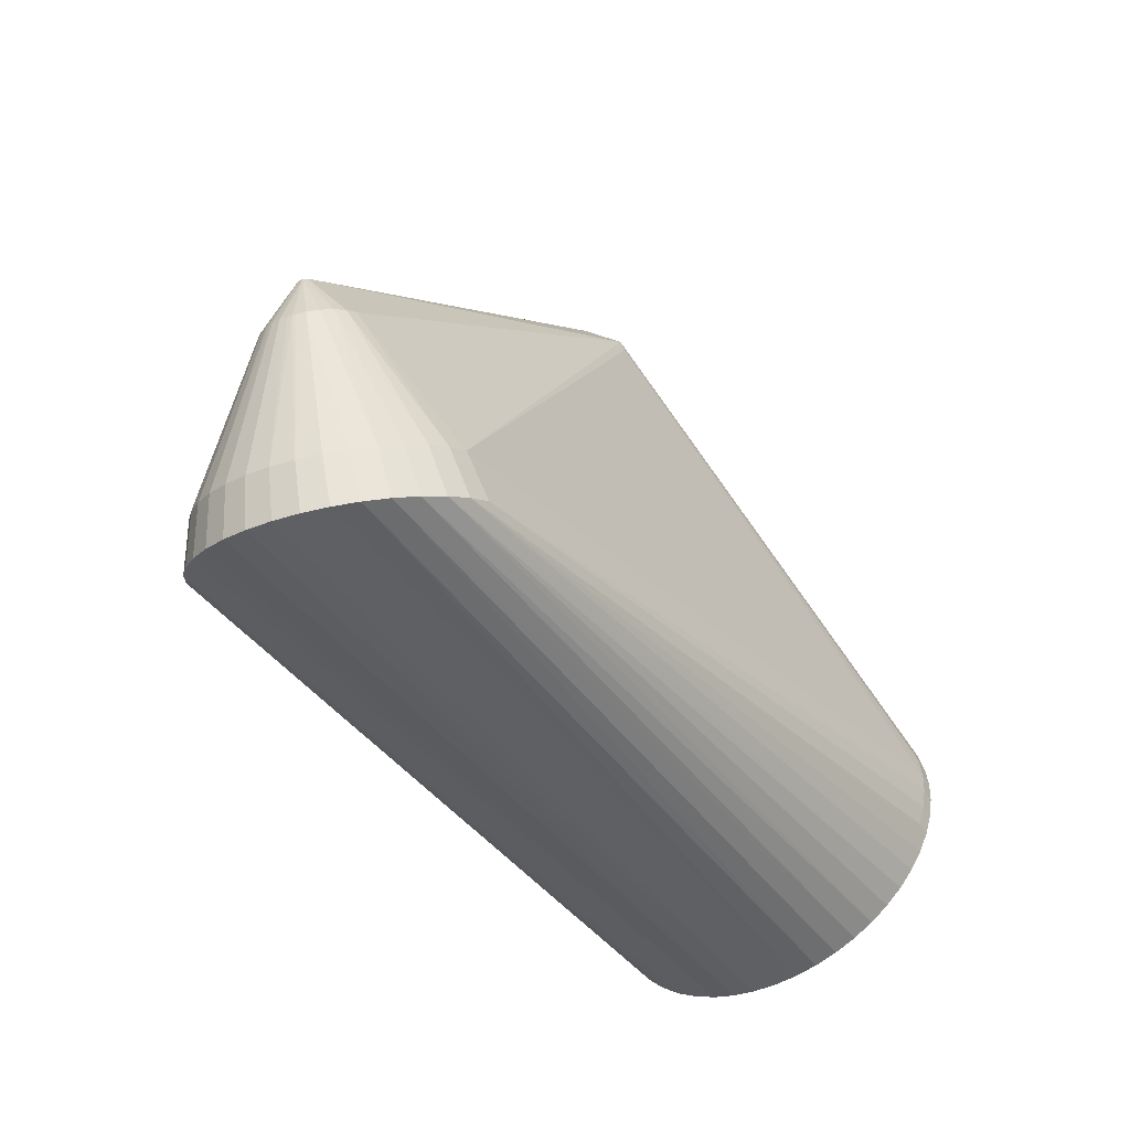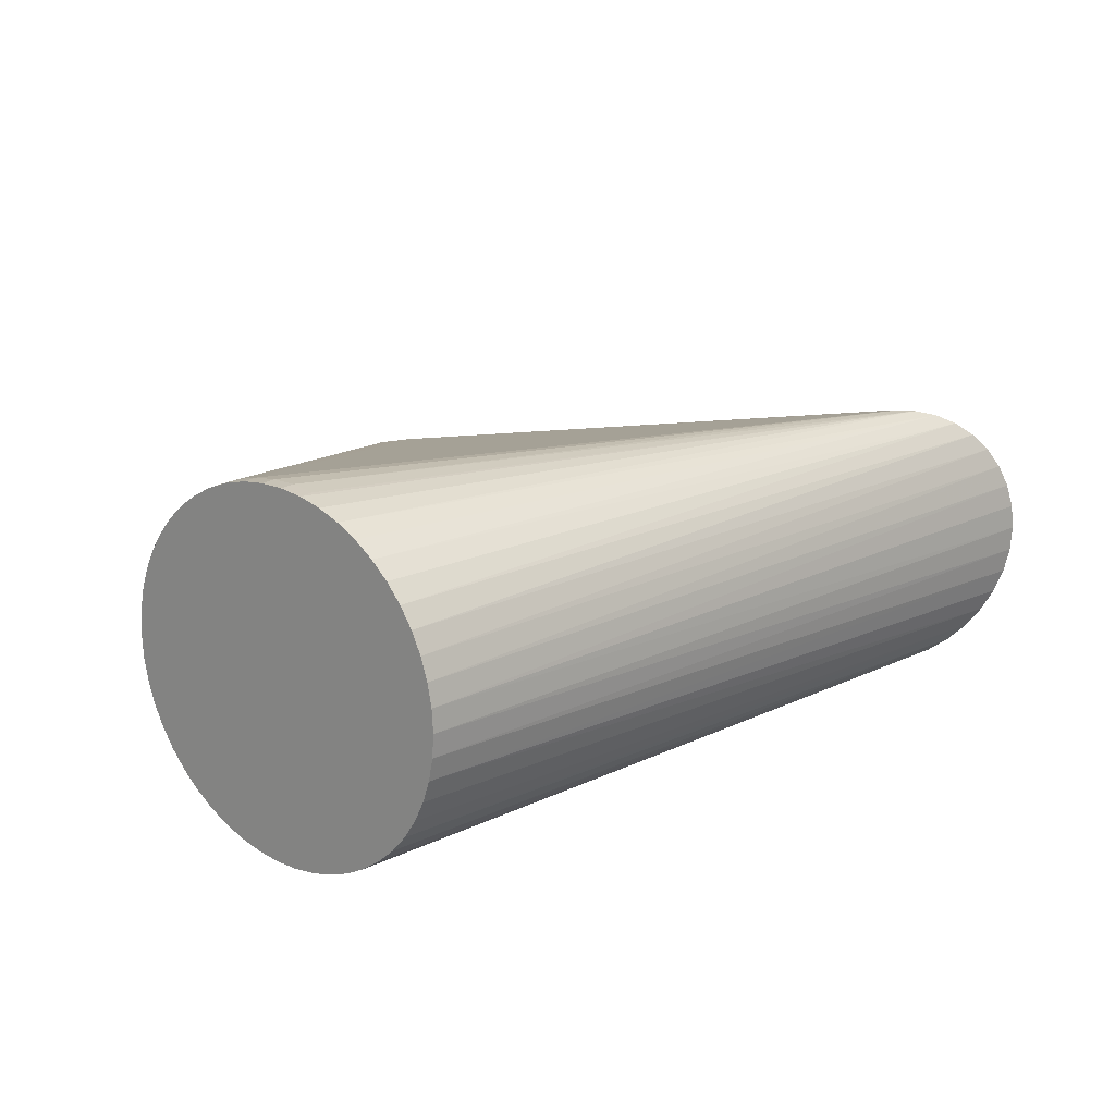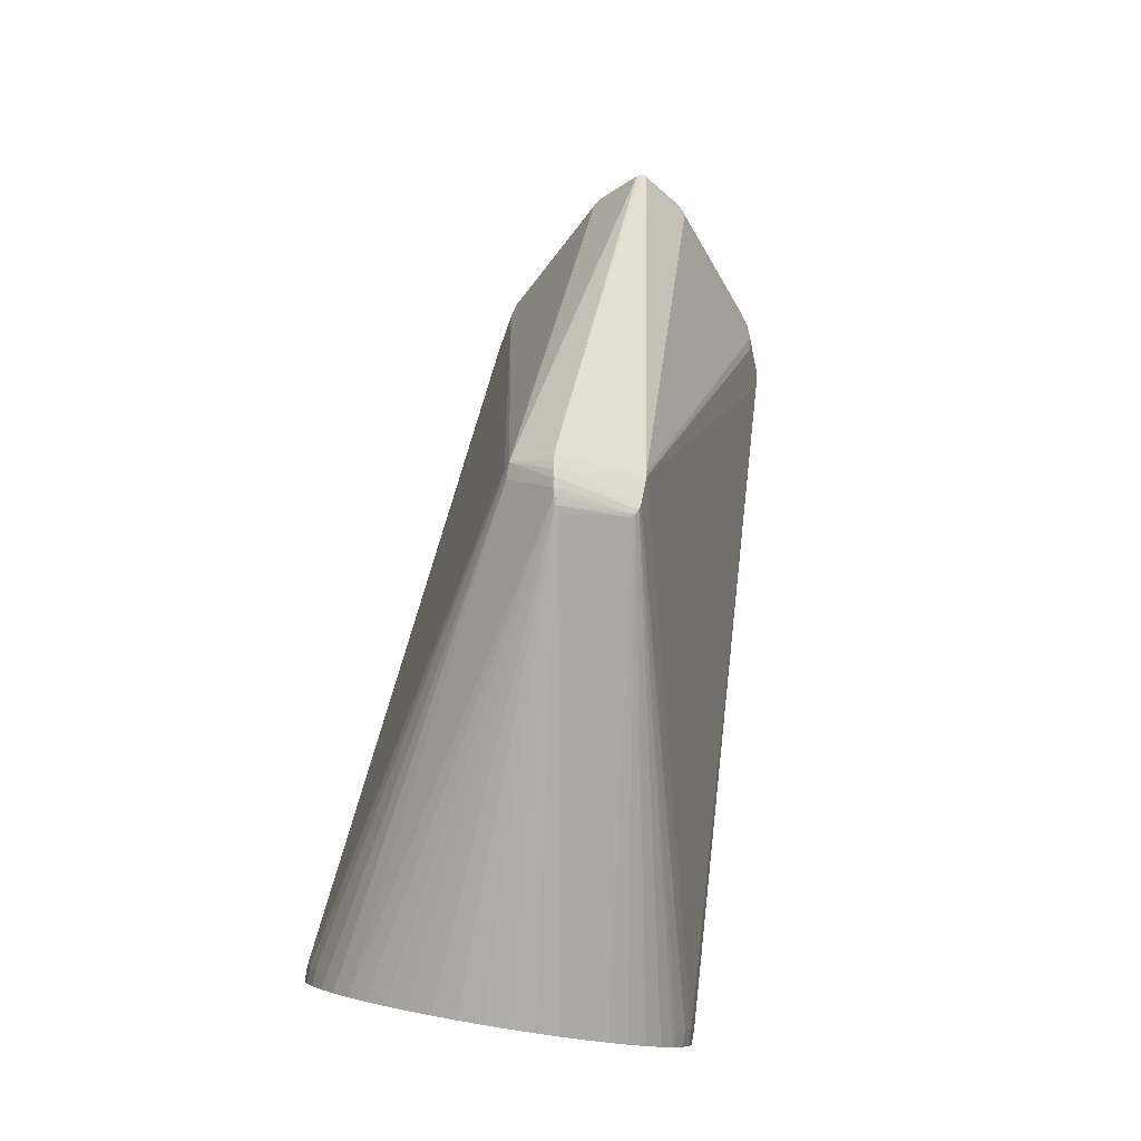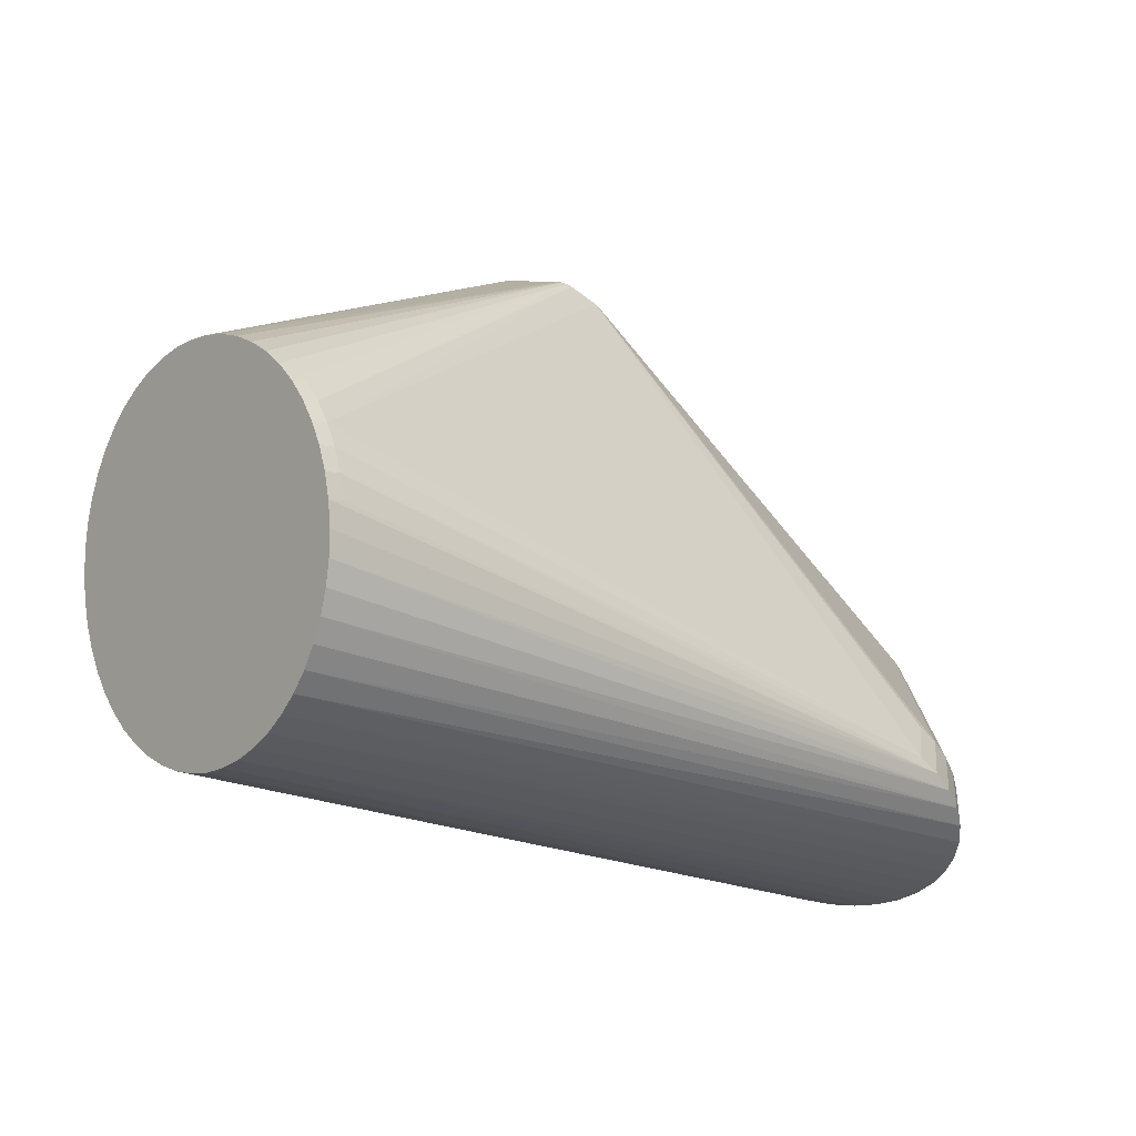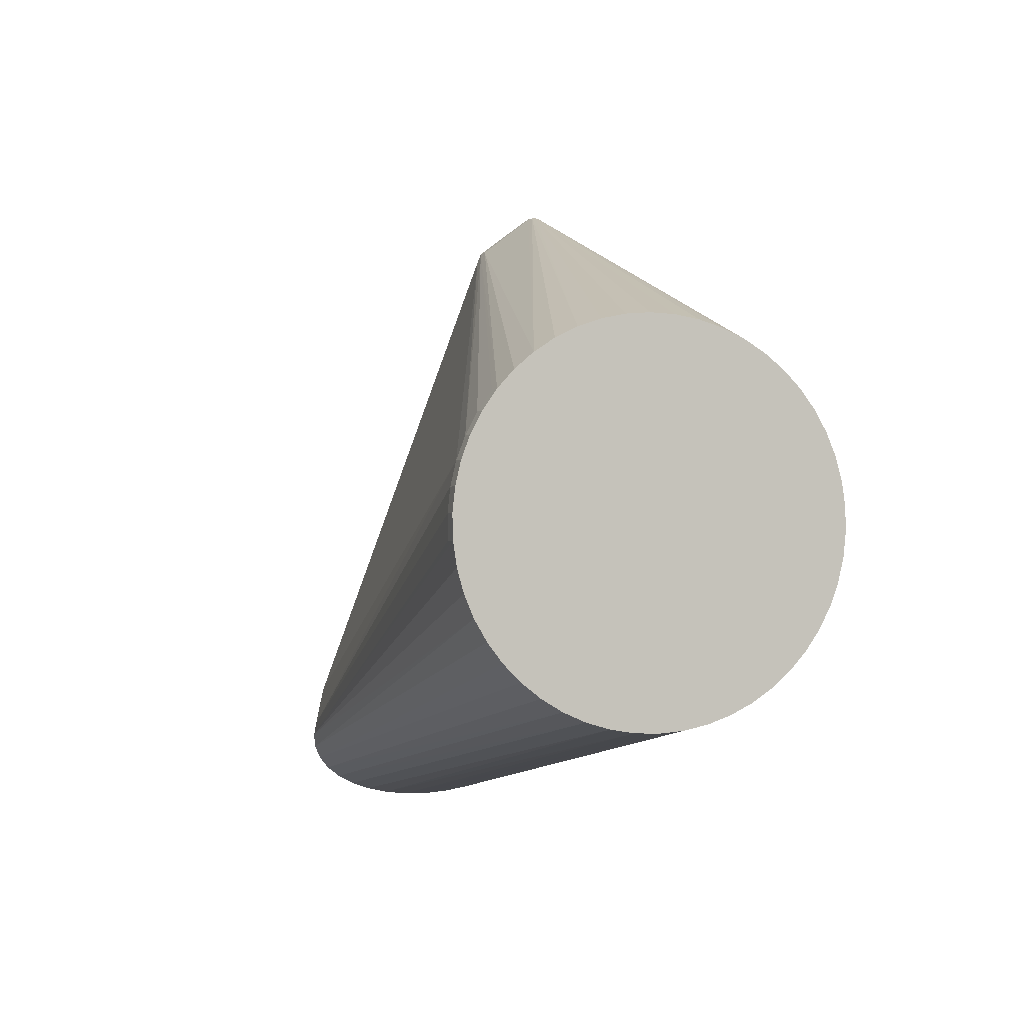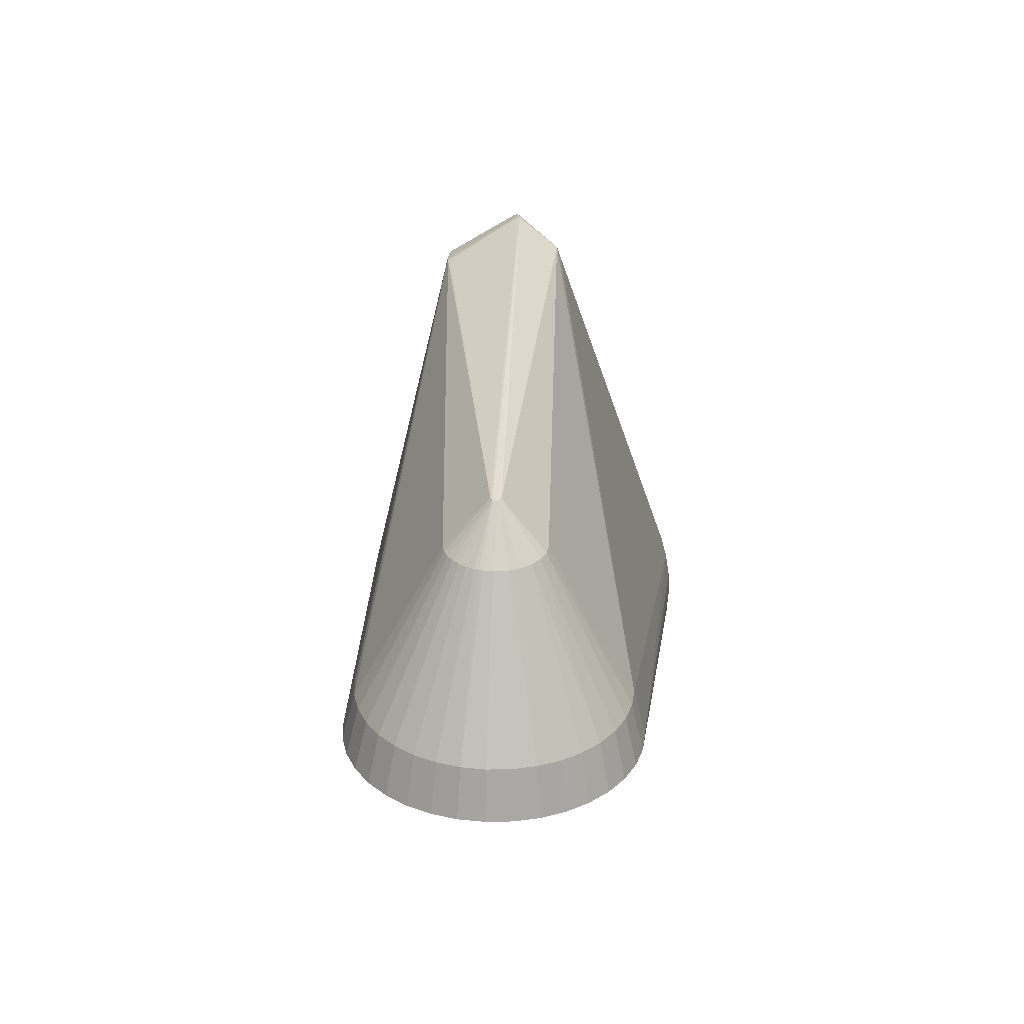
<metadata>
{"format":"obj","ext":"obj","renderer":"f3d","projection":"perspective","resolution":1024,"background":"white","views":[{"elev":-34.2,"azim":122.9,"up":"+Y"},{"elev":19.1,"azim":-34.4,"up":"+Z"},{"elev":66.0,"azim":-80.2,"up":"+Y"},{"elev":-31.6,"azim":-39.0,"up":"+Y"},{"elev":-18.9,"azim":-108.3,"up":"+Y"},{"elev":6.8,"azim":91.8,"up":"+Y"}]}
</metadata>
<code>
v 0.2758 -0.1351 -0.1523
v 0.2957 -0.08655 -0.1405
v 0.3004 -0.1452 -0.1496
v 0.3182 -0.09579 -0.138
v 0.3243 -0.155 -0.1422
v 0.3401 -0.1047 -0.1313
v 0.347 -0.1641 -0.1303
v 0.3609 -0.113 -0.1204
v 0.3674 -0.1722 -0.1144
v 0.3796 -0.1204 -0.1057
v 0.3848 -0.1789 -0.09501
v 0.3955 -0.1266 -0.08803
v 0.3951 0.0548 -0.0355
v 0.3988 -0.1841 -0.07291
v 0.4083 -0.1314 -0.06779
v 0.409 -0.1877 -0.04857
v 0.4177 -0.1347 -0.04552
v 0.4032 0.05185 -0.02002
v 0.4153 -0.1897 -0.02253
v 0.4234 -0.1365 -0.02168
v 0.4053 0.0512 -0.01135
v 0.4173 -0.1899 0.004583
v 0.4253 -0.1366 0.003142
v 0.4149 -0.1882 0.03161
v 0.4231 -0.1351 0.02789
v 0.4052 0.05171 0.006785
v 0.4083 -0.1848 0.05741
v 0.417 -0.132 0.05151
v 0.4029 0.05284 0.01537
v 0.3977 -0.1798 0.08136
v 0.4073 -0.1274 0.07343
v 0.3994 0.05451 0.02336
v 0.3834 -0.1733 0.1029
v 0.3942 -0.1215 0.09318
v 0.3947 0.05666 0.03055
v 0.3658 -0.1655 0.1216
v 0.3781 -0.1144 0.1103
v 0.3888 0.05925 0.03678
v 0.3451 -0.1566 0.1369
v 0.3592 -0.1062 0.1242
v 0.3819 0.06225 0.04188
v 0.3223 -0.1468 0.1479
v 0.3382 -0.09724 0.1343
v 0.3742 0.06552 0.04558
v 0.2982 -0.1367 0.1544
v 0.3163 -0.08797 0.1403
v 0.3662 0.06889 0.04772
v 0.2737 -0.1265 0.1562
v 0.2938 -0.07861 0.1419
v 0.3589 0.06966 -0.05504
v 0.3715 0.06448 -0.05297
v 0.3828 0.05992 -0.04757
v 0.3923 0.05617 -0.03935
v 0.3997 0.05338 -0.0288
v 0.4044 0.05174 -0.01643
v 0.406 0.05142 -0.002741
v 0.4042 0.05251 0.01089
v 0.3918 0.05821 0.03335
v 0.3831 0.1161 -0.006609
v 0.3826 0.1164 -0.001362
v 0.3782 0.1183 0.0007859
v 0.3791 0.1177 -0.00971
v -0.1132 0.3474 -0.06197
v -0.1114 0.3603 -0.05734
v -0.1274 0.3551 -0.0573
v -0.1427 0.3563 0.06653
v -0.1472 0.3572 0.06211
v -0.131 0.3537 0.07021
v -0.1372 0.3551 0.06932
v -0.08603 0.3432 0.06661
v -0.09148 0.3446 0.06958
v -0.09756 0.346 0.07067
v -0.1071 0.3914 -0.01631
v -0.1063 0.3927 -0.0141
v -0.1123 0.3944 -0.01496
v -0.1116 0.3954 -0.01279
v -0.1138 0.3952 -0.0104
v -0.1196 0.3963 -0.01379
v -0.1303 0.3982 -0.01187
v -0.1263 0.3982 -0.01019
v -0.1391 0.3976 -0.01109
v -0.1389 0.399 -0.009283
v -0.1381 0.3981 -0.006447
v -0.1478 0.3964 -0.009509
v -0.1478 0.3974 -0.008386
v -0.1475 0.3976 -0.006341
v -0.1504 0.3959 -0.004033
v -0.1559 0.394 -0.007931
v -0.156 0.3948 -0.007125
v -0.1559 0.3954 -0.005288
v -0.1631 0.3909 -0.005901
v -0.1632 0.3915 -0.004902
v -0.1627 0.3916 -0.002652
v -0.1683 0.3871 -0.0009334
v -0.5742 0.08942 0.02111
v -0.5747 0.09109 -0.004384
v -0.5743 0.0897 -0.0299
v -0.573 0.08526 -0.05504
v -0.5708 0.07785 -0.07939
v -0.5676 0.06758 -0.1026
v -0.5636 0.05462 -0.1242
v -0.5589 0.03917 -0.144
v -0.5534 0.02147 -0.1617
v -0.5473 0.001803 -0.1768
v -0.5407 -0.01952 -0.1893
v -0.5337 -0.04217 -0.1988
v -0.5264 -0.06577 -0.2053
v -0.5189 -0.08997 -0.2087
v -0.5113 -0.1144 -0.2088
v -0.5038 -0.1386 -0.2058
v -0.4965 -0.1623 -0.1996
v -0.4894 -0.185 -0.1903
v -0.4827 -0.2065 -0.1782
v -0.4765 -0.2263 -0.1633
v -0.471 -0.2442 -0.1459
v -0.4661 -0.2599 -0.1263
v -0.4619 -0.2731 -0.1048
v -0.4586 -0.2836 -0.08174
v -0.4562 -0.2913 -0.05748
v -0.4547 -0.296 -0.03241
v -0.4541 -0.2977 -0.006914
v -0.4545 -0.2963 0.0186
v -0.4558 -0.2918 0.04374
v -0.4581 -0.2844 0.06809
v -0.4612 -0.2741 0.09128
v -0.4652 -0.2612 0.1129
v -0.47 -0.2457 0.1327
v -0.4754 -0.228 0.1504
v -0.4815 -0.2084 0.1655
v -0.4881 -0.187 0.178
v -0.4951 -0.1644 0.1875
v -0.5024 -0.1408 0.194
v -0.5099 -0.1166 0.1974
v -0.5175 -0.09218 0.1975
v -0.525 -0.06794 0.1945
v -0.5324 -0.04427 0.1883
v -0.5395 -0.02152 0.179
v -0.5461 -6.321e-05 0.1669
v -0.5523 0.01977 0.152
v -0.5579 0.03765 0.1346
v -0.5628 0.05332 0.115
v -0.5669 0.06652 0.0935
v -0.5702 0.07704 0.07044
v -0.5727 0.08471 0.04619
v -0.5314 0.00676 -0.1768
v -0.5248 -0.01456 -0.1893
v -0.5178 -0.03721 -0.1988
v -0.5104 -0.06082 -0.2053
v -0.5029 -0.08502 -0.2087
v -0.4954 -0.1094 -0.2089
v -0.4878 -0.1337 -0.2058
v -0.4865 -0.1358 0.194
v -0.494 -0.1116 0.1974
v -0.5015 -0.08722 0.1975
v -0.5091 -0.06299 0.1945
v -0.5164 -0.03931 0.1883
v -0.5235 -0.01656 0.179
f 102 99 100
f 100 101 102
f 102 65 103
f 97 99 96
f 115 123 99
f 65 102 84
f 64 65 84
f 99 102 105
f 2 50 4
f 64 50 2
f 4 3 2
f 154 48 155
f 155 48 72
f 64 75 73
f 73 75 74
f 62 50 64
f 64 73 62
f 62 73 74
f 6 3 4
f 122 123 121
f 121 22 122
f 27 25 28
f 123 122 27
f 33 37 36
f 142 138 140
f 46 72 49
f 72 48 49
f 49 45 46
f 48 45 49
f 99 97 98
f 64 84 81
f 64 147 146
f 147 105 146
f 104 65 64
f 103 65 104
f 104 102 103
f 104 105 102
f 106 105 147
f 63 147 64
f 64 2 63
f 136 131 134
f 99 131 136
f 136 138 99
f 134 135 136
f 99 123 125
f 125 131 99
f 33 36 125
f 125 36 126
f 115 7 116
f 150 3 151
f 40 36 37
f 72 77 80
f 59 74 60
f 59 62 74
f 59 52 62
f 3 6 5
f 5 7 115
f 115 114 5
f 19 22 121
f 23 22 19
f 19 16 17
f 119 118 11
f 123 115 119
f 30 27 28
f 123 27 30
f 24 122 22
f 24 27 122
f 25 27 24
f 24 22 23
f 23 25 24
f 34 37 33
f 33 30 34
f 28 25 57
f 144 142 143
f 140 138 139
f 139 66 140
f 141 142 140
f 140 66 141
f 126 36 39
f 36 40 39
f 64 146 145
f 145 104 64
f 145 146 105
f 105 104 145
f 150 151 109
f 1 2 3
f 1 3 150
f 150 149 1
f 147 63 148
f 148 63 2
f 148 106 147
f 2 1 148
f 148 1 149
f 137 136 157
f 138 136 137
f 156 135 155
f 156 136 135
f 157 136 156
f 131 125 128
f 33 125 124
f 124 125 123
f 124 30 33
f 123 30 124
f 154 134 153
f 153 48 154
f 153 45 48
f 153 152 45
f 134 131 132
f 131 45 132
f 45 152 132
f 115 116 117
f 117 119 115
f 118 119 117
f 47 61 71
f 71 72 46
f 46 47 71
f 71 77 72
f 46 45 43
f 82 80 79
f 79 81 82
f 64 81 79
f 76 80 77
f 74 75 76
f 77 71 76
f 60 74 76
f 76 61 60
f 50 62 51
f 62 52 51
f 51 52 6
f 4 50 51
f 51 6 4
f 52 59 53
f 53 10 52
f 113 5 114
f 115 112 113
f 113 114 115
f 113 112 3
f 3 5 113
f 9 10 11
f 11 118 9
f 118 117 9
f 9 116 7
f 9 117 116
f 7 5 8
f 8 5 6
f 8 9 7
f 10 9 8
f 6 52 8
f 52 10 8
f 11 10 12
f 10 53 12
f 23 19 20
f 20 19 17
f 14 119 11
f 16 119 14
f 17 16 14
f 11 12 14
f 120 119 16
f 120 19 121
f 16 19 120
f 121 123 120
f 123 119 120
f 31 30 28
f 31 34 30
f 56 25 23
f 23 20 56
f 56 59 60
f 37 34 38
f 138 142 95
f 142 144 95
f 99 138 95
f 96 99 95
f 143 142 94
f 94 144 143
f 142 141 67
f 67 141 66
f 67 94 142
f 110 109 151
f 110 151 3
f 108 148 149
f 108 149 150
f 150 109 108
f 108 110 112
f 109 110 108
f 68 155 72
f 68 156 155
f 72 80 68
f 127 125 126
f 127 128 125
f 126 39 127
f 39 128 127
f 130 45 131
f 42 128 39
f 42 43 45
f 45 130 42
f 42 39 40
f 40 43 42
f 152 153 133
f 133 132 152
f 133 153 134
f 134 132 133
f 78 79 80
f 80 76 78
f 78 76 75
f 78 75 64
f 64 79 78
f 70 71 61
f 61 76 70
f 70 76 71
f 54 53 59
f 17 14 15
f 15 14 12
f 15 54 17
f 12 54 15
f 26 57 25
f 25 56 26
f 60 57 26
f 26 56 60
f 41 40 37
f 37 38 41
f 41 43 40
f 41 38 60
f 60 61 41
f 34 31 35
f 35 38 34
f 86 87 66
f 93 67 66
f 94 67 93
f 93 95 144
f 144 94 93
f 111 110 3
f 3 112 111
f 112 110 111
f 106 148 107
f 148 108 107
f 105 106 107
f 99 105 107
f 107 115 99
f 107 112 115
f 107 108 112
f 157 156 69
f 156 68 69
f 69 137 157
f 138 137 69
f 69 139 138
f 66 139 69
f 69 86 66
f 128 42 129
f 129 42 130
f 131 128 129
f 129 130 131
f 55 20 17
f 13 12 53
f 53 54 13
f 13 54 12
f 43 41 44
f 44 47 46
f 46 43 44
f 44 61 47
f 44 41 61
f 32 35 31
f 60 35 32
f 60 38 58
f 58 35 60
f 38 35 58
f 66 87 90
f 90 93 66
f 87 86 90
f 96 95 92
f 95 93 92
f 92 97 96
f 92 98 97
f 99 98 92
f 93 90 92
f 100 99 92
f 82 86 83
f 86 69 83
f 83 80 82
f 83 68 80
f 83 69 68
f 59 56 21
f 21 55 59
f 21 56 20
f 20 55 21
f 18 54 59
f 59 55 18
f 17 54 18
f 18 55 17
f 29 31 28
f 29 32 31
f 28 57 29
f 29 57 60
f 60 32 29
f 85 90 86
f 85 86 82
f 82 81 85
f 85 81 84
f 89 92 90
f 90 85 89
f 89 101 100
f 89 85 84
f 89 102 101
f 100 92 91
f 91 89 100
f 92 89 91
f 88 84 102
f 102 89 88
f 88 89 84
f 154 155 135
f 135 134 154

</code>
